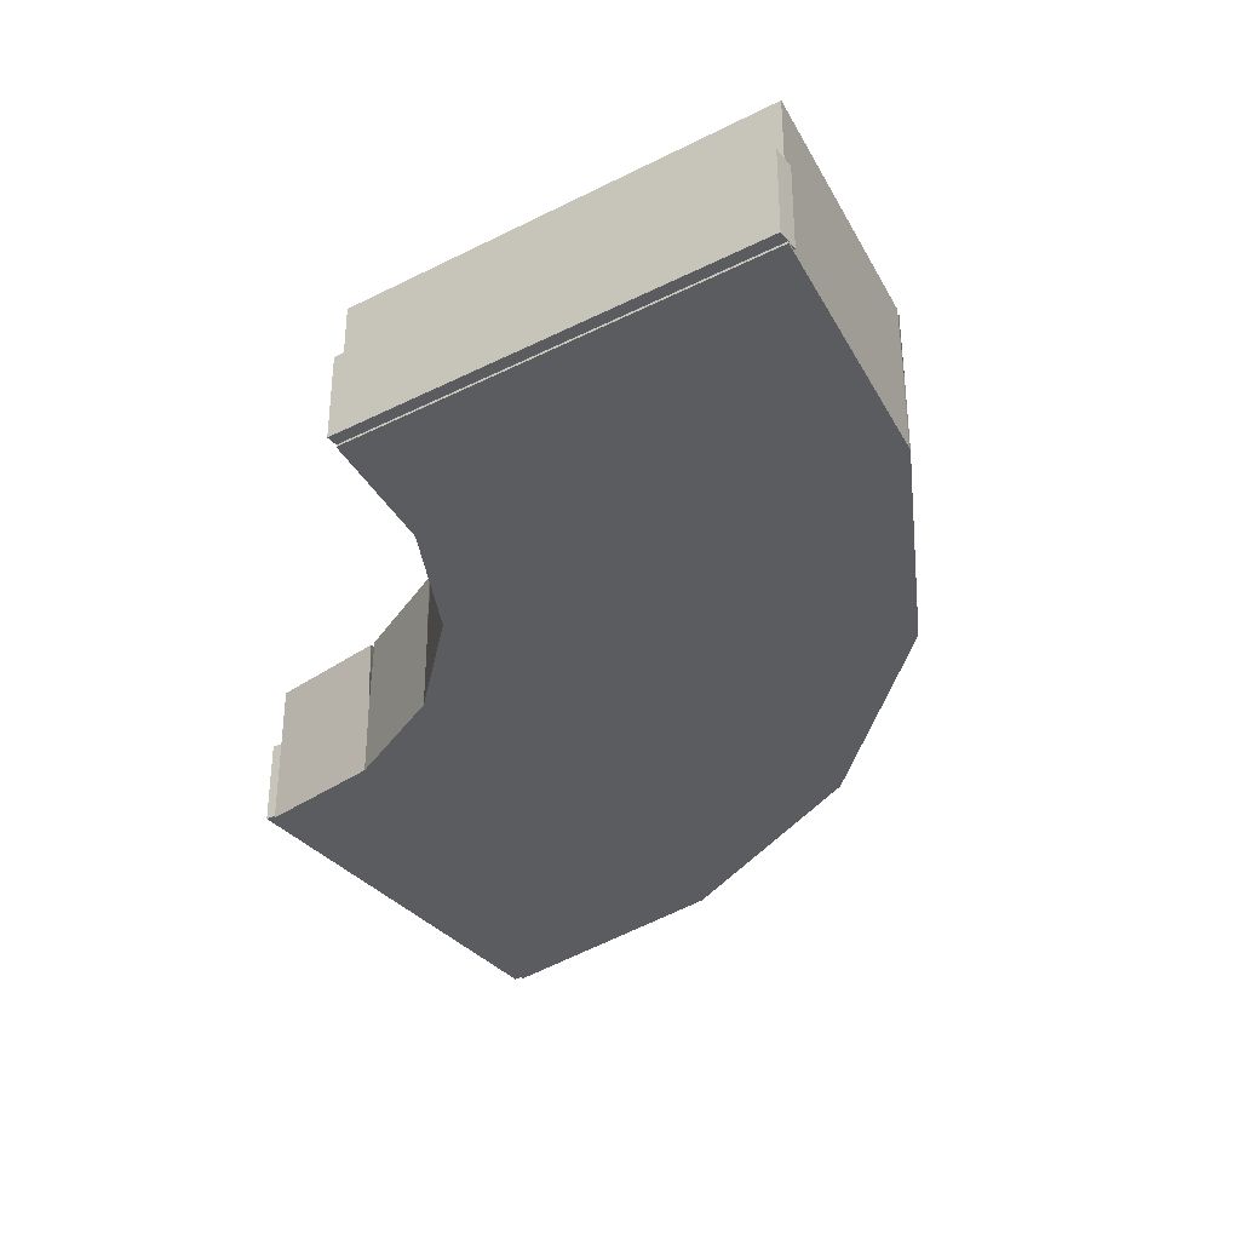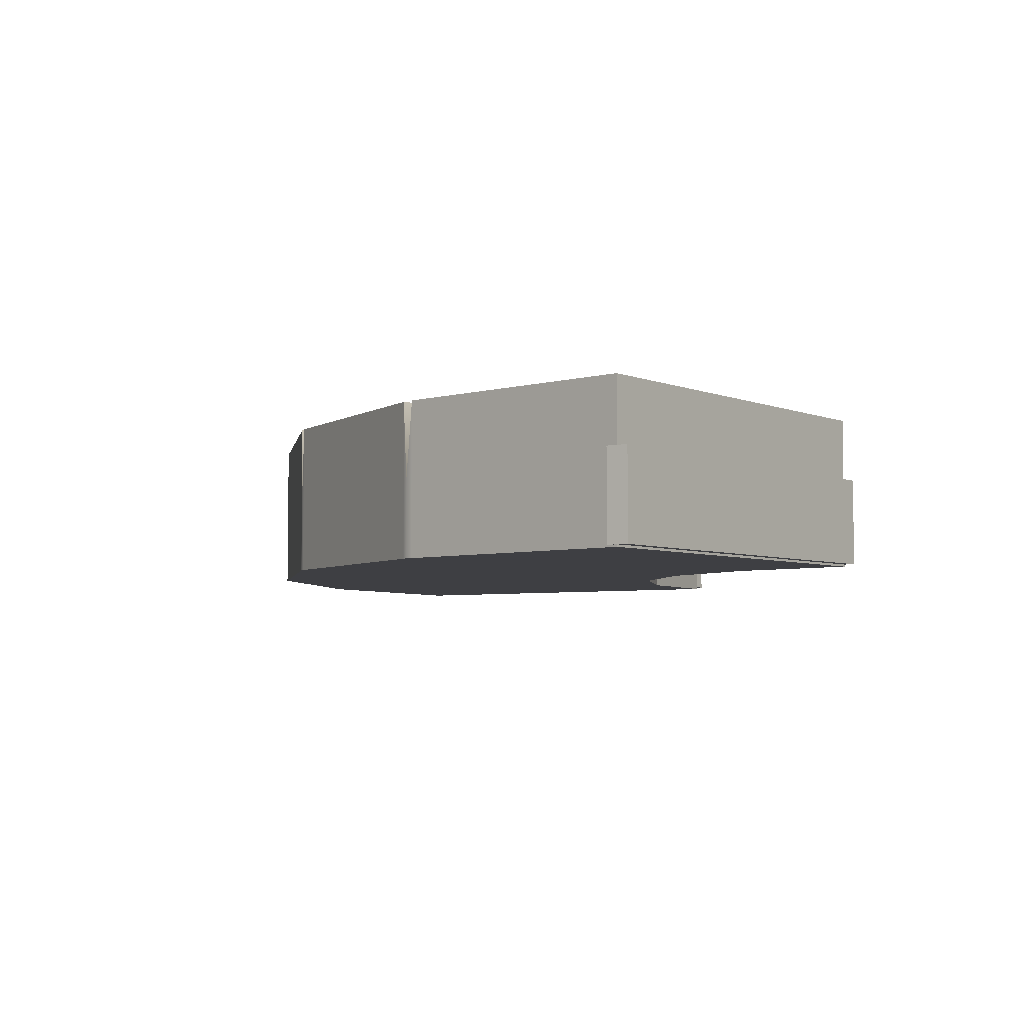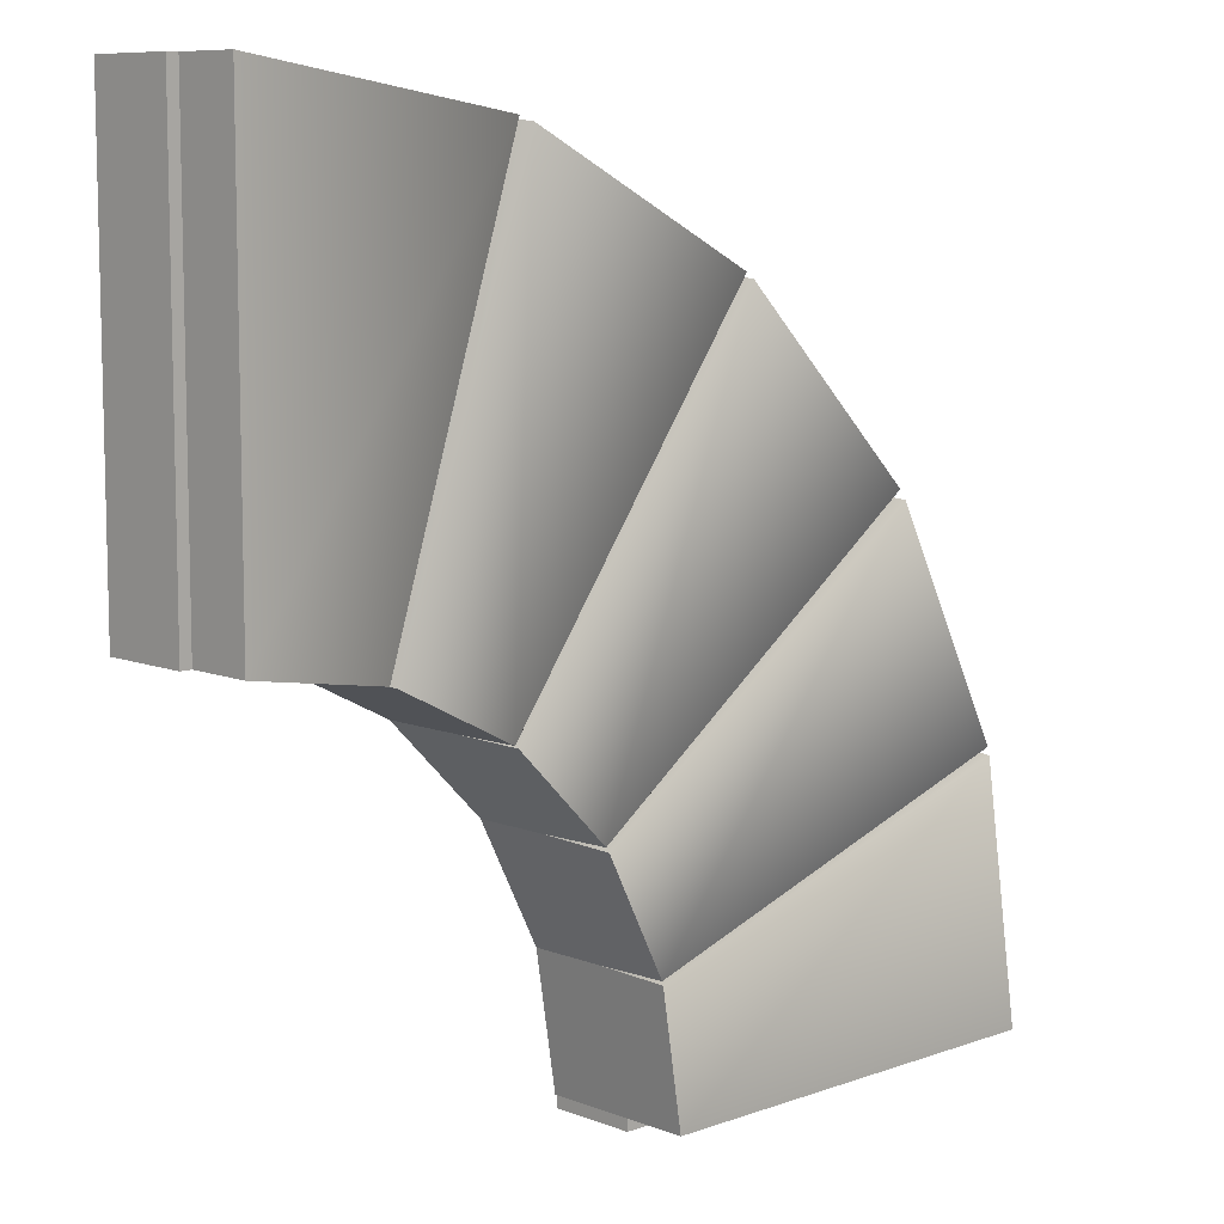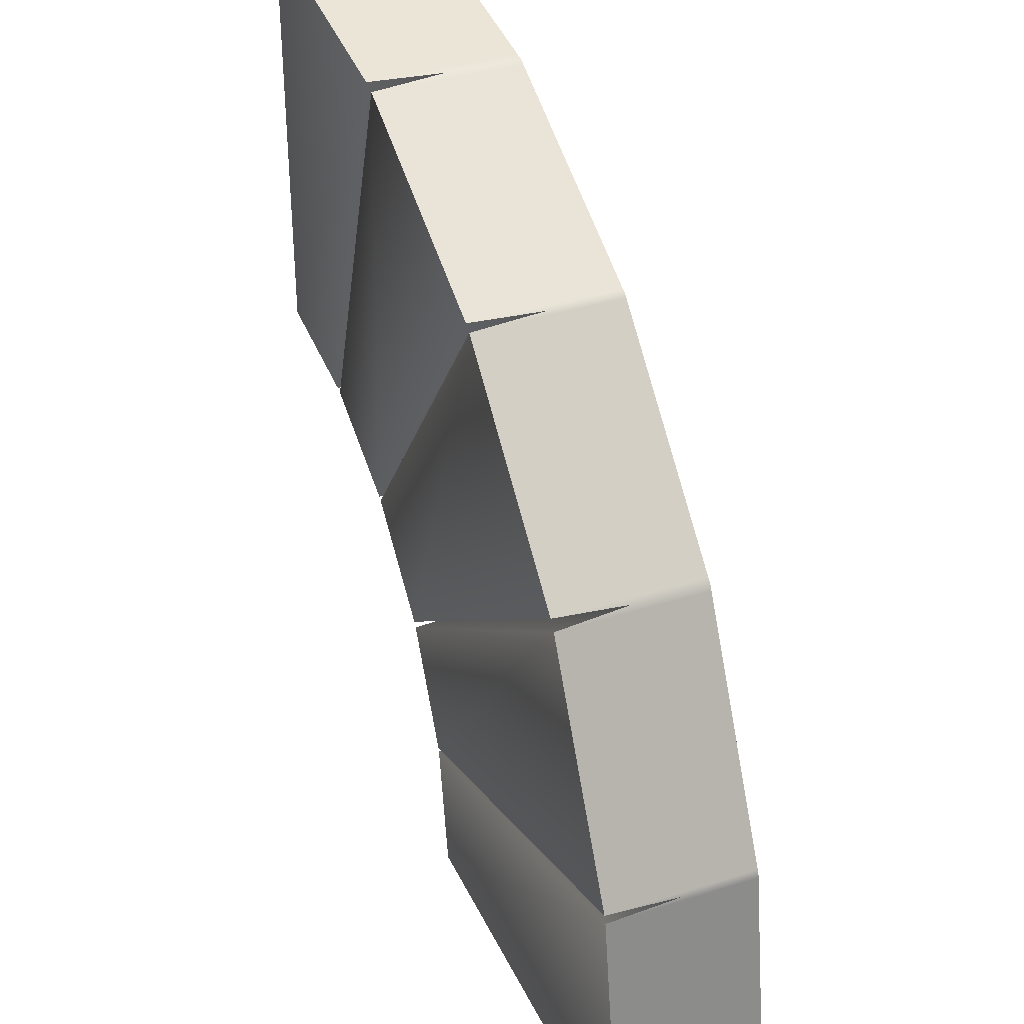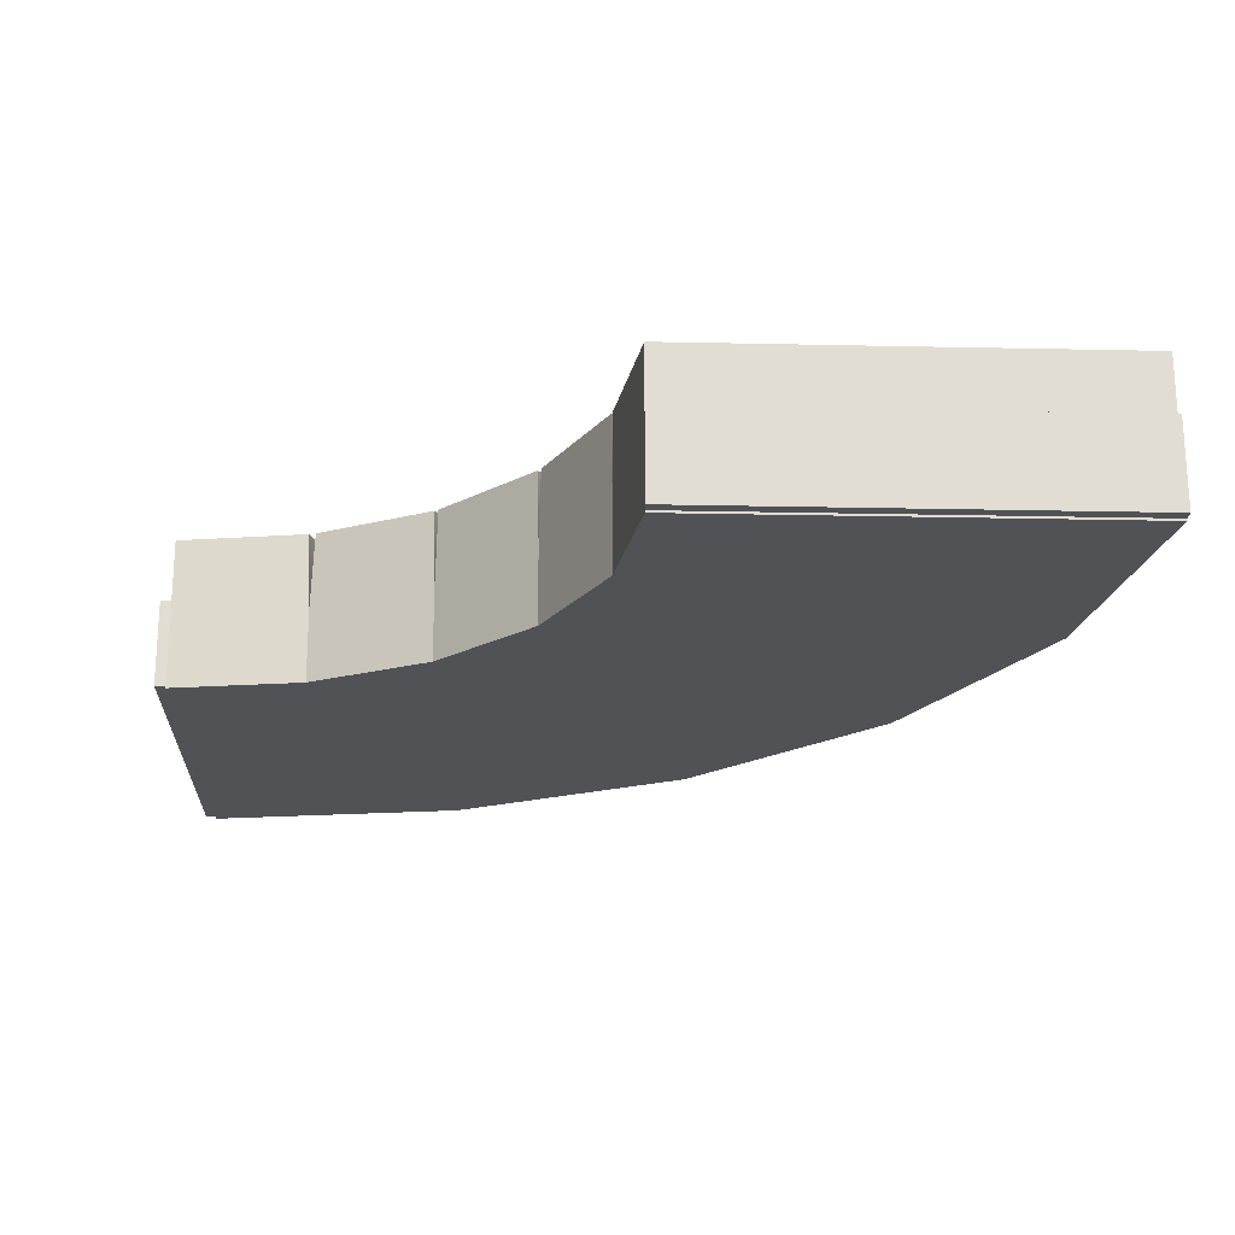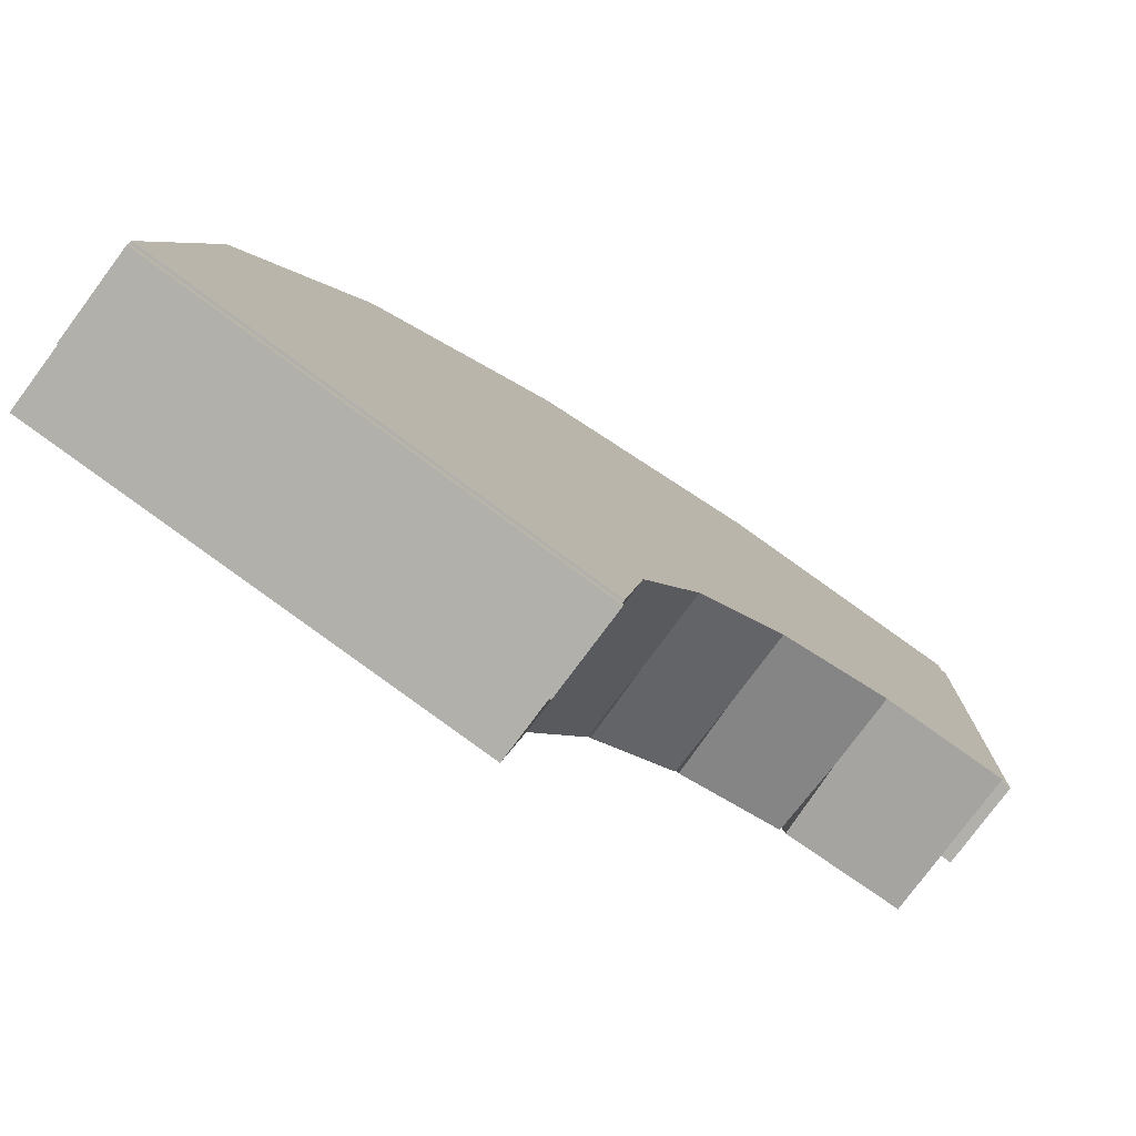
<metadata>
{"format":"obj","ext":"obj","renderer":"f3d","projection":"perspective","resolution":1024,"background":"white","views":[{"elev":-34.9,"azim":-146.1,"up":"+Y"},{"elev":-4.3,"azim":35.7,"up":"+Y"},{"elev":8.8,"azim":136.1,"up":"+Z"},{"elev":35.7,"azim":-112.6,"up":"+Z"},{"elev":-21.1,"azim":177.8,"up":"+Y"},{"elev":-78.4,"azim":-36.6,"up":"+Z"}]}
</metadata>
<code>
g default
v 0 0.175 1
v -0.309 0 0.9511
v -0.5878 0 0.809
v -0.809 0 0.5878
v -0.9511 0 0.309
v -1 0.175 -0
v 0 0.175 2
v -0.618 0 1.902
v -1.176 0 1.618
v -1.618 0 1.176
v -1.902 0 0.618
v -2 0.175 -0
v 0 -0.175 2
v -0.618 -0.175 1.902
v -1.176 -0.175 1.618
v -1.618 -0.175 1.176
v -1.902 -0.175 0.618
v -2 -0.175 0
v 0 -0.175 1
v -0.309 -0.175 0.9511
v -0.5878 -0.175 0.809
v -0.809 -0.175 0.5878
v -0.9511 -0.175 0.309
v -1 -0.175 0
v -0.3004 0.175 0.9524
v -0.3004 -0.175 0.9524
v -0.6009 -0.175 1.905
v -0.6009 0.175 1.905
v -0.3158 0.175 0.9476
v -0.3158 -0.175 0.9476
v -0.6316 -0.175 1.895
v -0.6316 0.175 1.895
v -0.5827 0.175 0.8116
v -1.165 0.175 1.623
v -1.165 -0.175 1.623
v -0.5827 -0.175 0.8116
v -0.5915 0.175 0.8053
v -0.5915 -0.175 0.8053
v -1.183 -0.175 1.611
v -1.183 0.175 1.611
v -0.8043 0.175 0.5925
v -1.609 0.175 1.185
v -1.609 -0.175 1.185
v -0.8043 -0.175 0.5925
v -0.8124 0.175 0.5811
v -0.8124 -0.175 0.5811
v -1.625 -0.175 1.162
v -1.625 0.175 1.162
v -0.949 0.175 0.3131
v -1.898 0.175 0.6262
v -1.898 -0.175 0.6262
v -0.949 -0.175 0.3131
v -0.9519 0.175 0.3038
v -0.9519 -0.175 0.3038
v -1.904 -0.175 0.6077
v -1.904 0.175 0.6077
v -0.025 0.03 1
v 0.025 0.03 1
v -0.025 -0.17 1
v 0.025 -0.17 1
v -0.025 -0.17 2
v 0.025 -0.17 2
v -0.025 0.03 2
v 0.025 0.03 2
v -2 0.03 0.02333
v -2 0.03 -0.02667
v -2 -0.17 0.02333
v -2 -0.17 -0.02667
v -1 -0.17 0.02333
v -1 -0.17 -0.02667
v -1 0.03 0.02333
v -1 0.03 -0.02667
g pCylinder4
f 28 25 2 8
f 32 29 33 34
f 40 37 41 42
f 48 45 49 50
f 56 53 6 12
f 27 28 8 14
f 31 32 34 35
f 39 40 42 43
f 47 48 50 51
f 55 56 12 18
f 26 27 14 20
f 30 31 35 36
f 38 39 43 44
f 46 47 51 52
f 54 55 18 24
f 1 7 13 19
f 2 25 26 20
f 36 33 29 30
f 44 41 37 38
f 52 49 45 46
f 6 53 54 24
f 12 6 24 18
f 26 25 1 19
f 13 27 26 19
f 7 28 27 13
f 1 25 28 7
f 30 29 2 20
f 14 31 30 20
f 8 32 31 14
f 2 29 32 8
f 34 33 3 9
f 35 34 9 15
f 36 35 15 21
f 3 33 36 21
f 38 37 3 21
f 15 39 38 21
f 9 40 39 15
f 3 37 40 9
f 42 41 4 10
f 43 42 10 16
f 44 43 16 22
f 4 41 44 22
f 46 45 4 22
f 16 47 46 22
f 10 48 47 16
f 4 45 48 10
f 50 49 5 11
f 51 50 11 17
f 52 51 17 23
f 5 49 52 23
f 54 53 5 23
f 17 55 54 23
f 11 56 55 17
f 5 53 56 11
f 57 58 60 59
f 59 60 62 61
f 61 62 64 63
f 63 64 58 57
f 58 64 62 60
f 63 57 59 61
f 65 66 68 67
f 67 68 70 69
f 69 70 72 71
f 71 72 66 65
f 66 72 70 68
f 71 65 67 69

</code>
